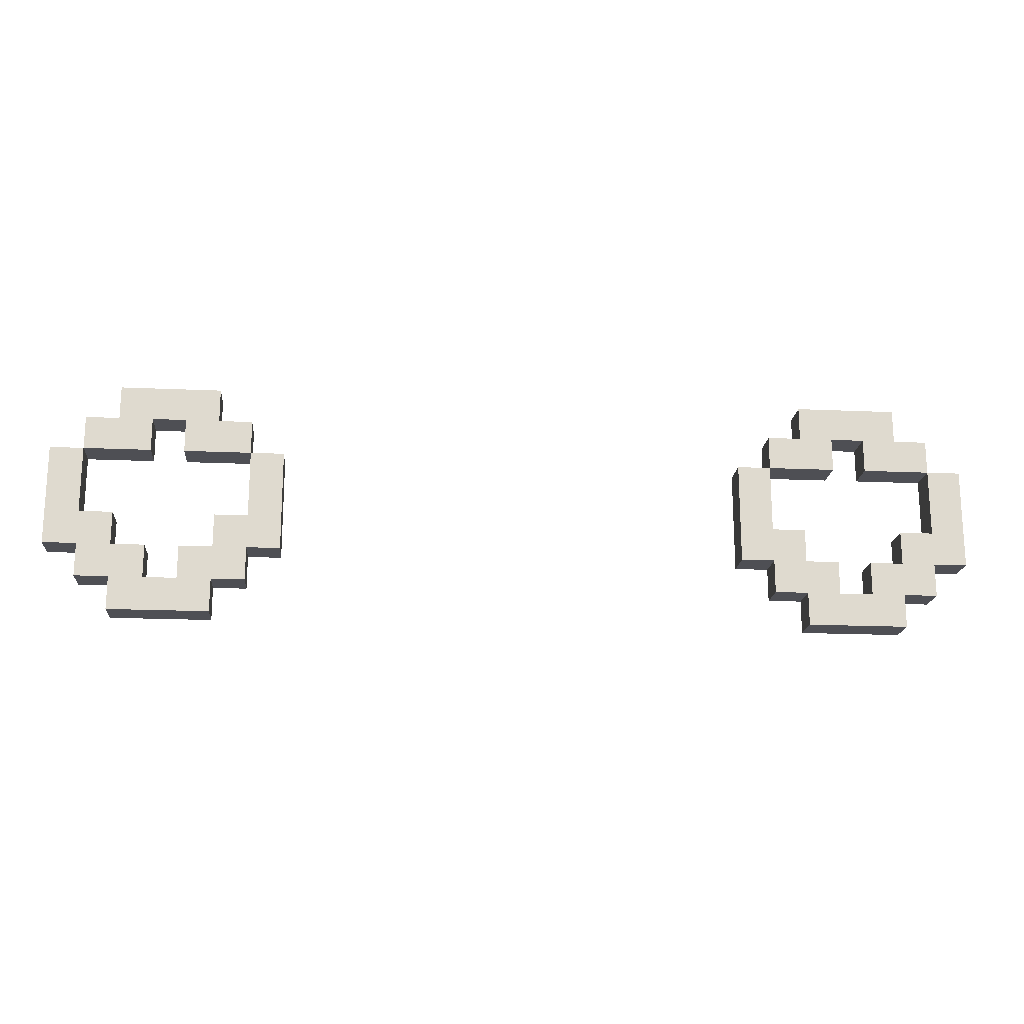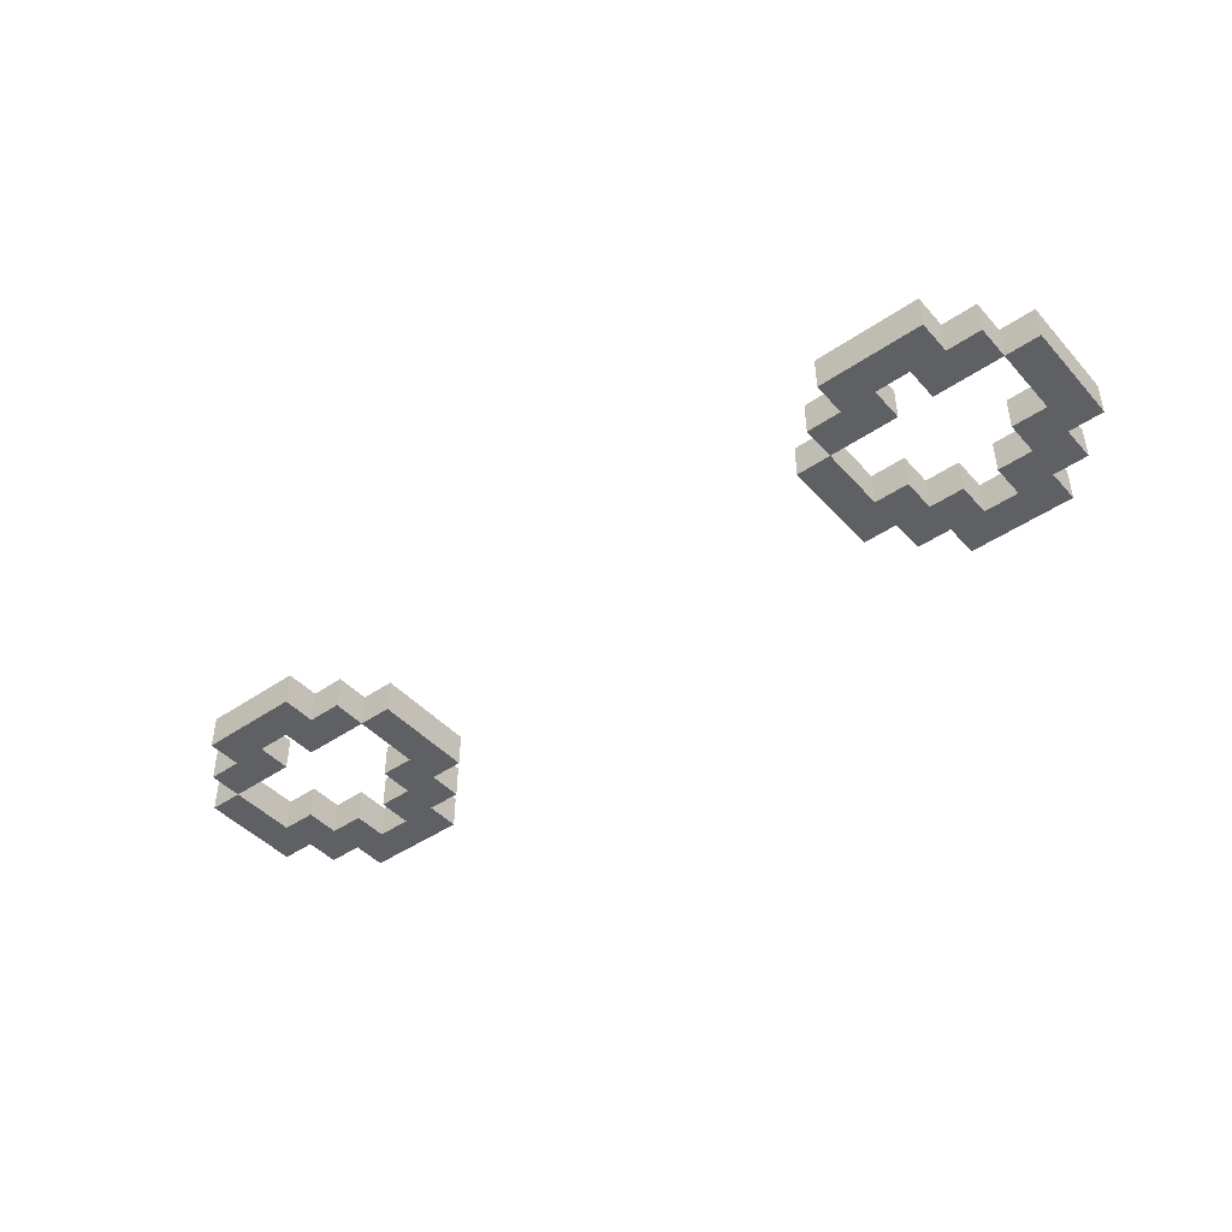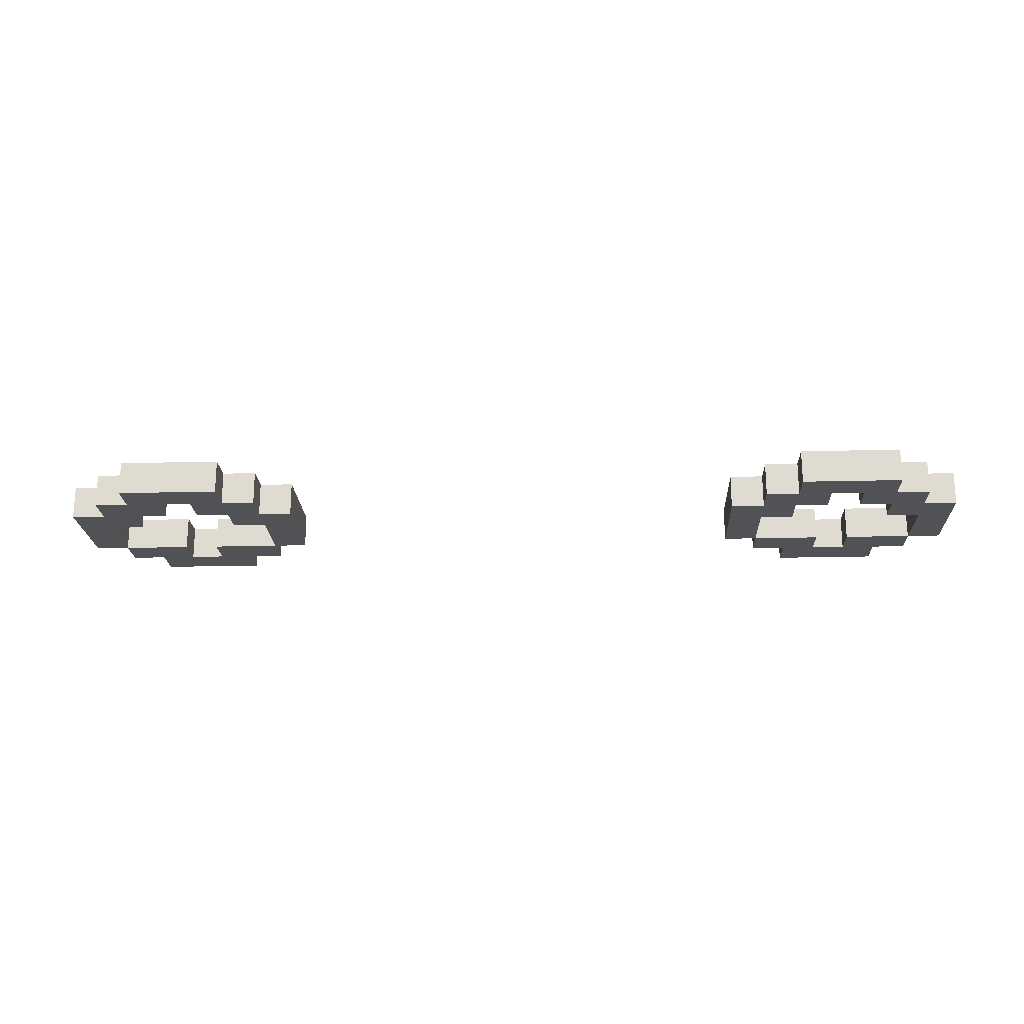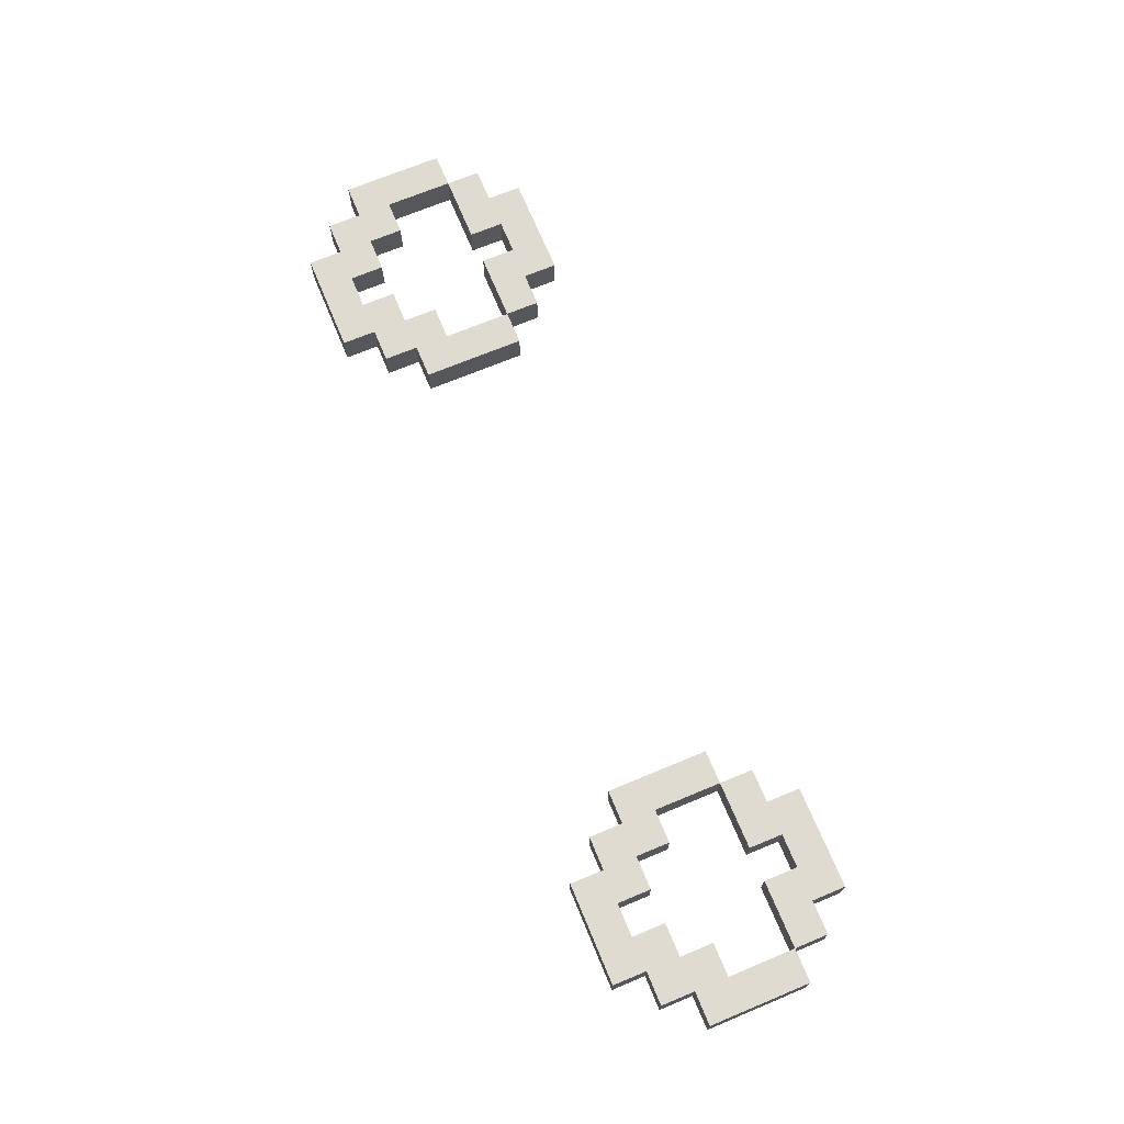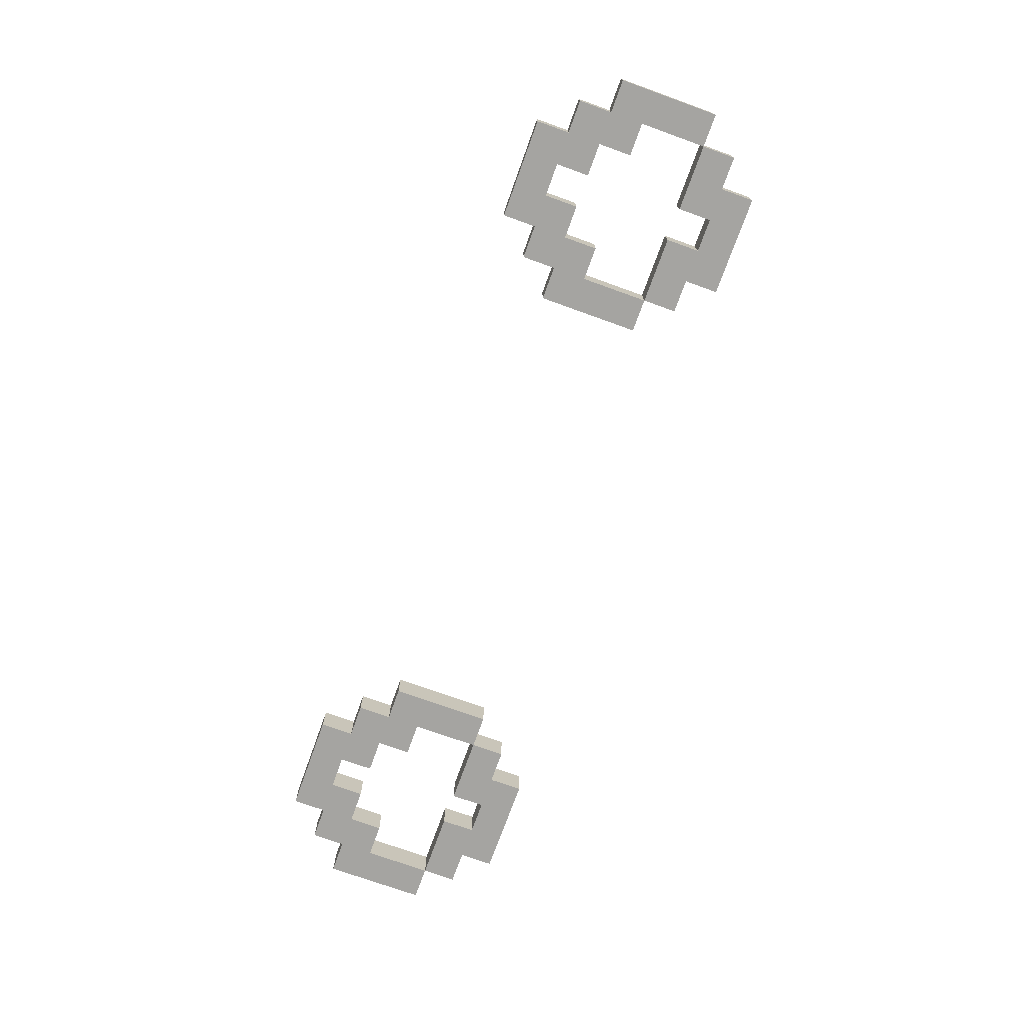
<metadata>
{"format":"obj","ext":"obj","renderer":"f3d","projection":"perspective","resolution":1024,"background":"white","views":[{"elev":-18.4,"azim":-4.9,"up":"+Z"},{"elev":-44.5,"azim":38.7,"up":"+Y"},{"elev":-20.8,"azim":-177.4,"up":"+Y"},{"elev":70.2,"azim":-112.6,"up":"+Y"},{"elev":-73.4,"azim":-109.8,"up":"+Y"}]}
</metadata>
<code>
v -14 0 1.5
v -14 0 0.5
v -14 0 -0.5
v -14 0 -1.5
v -14 1 1.5
v -14 1 0.5
v -14 1 -0.5
v -14 1 -1.5
v -13 0 2.5
v -13 0 1.5
v -13 0 -1.5
v -13 0 -2.5
v -13 1 2.5
v -13 1 1.5
v -13 1 -1.5
v -13 1 -2.5
v -12 0 3.5
v -12 0 2.5
v -12 0 -2.5
v -12 0 -3.5
v -12 1 3.5
v -12 1 2.5
v -12 1 -2.5
v -12 1 -3.5
v -10 0 2.5
v -10 0 1.5
v -10 0 -1.5
v -10 0 -2.5
v -10 1 2.5
v -10 1 1.5
v -10 1 -1.5
v -10 1 -2.5
v -9 0 -0.5
v -9 0 -1.5
v -9 1 -0.5
v -9 1 -1.5
v -8 0 1.5
v -8 0 0.5
v -8 0 -0.5
v -8 1 1.5
v -8 1 0.5
v -8 1 -0.5
v 7 0 1.5
v 7 0 0.5
v 7 0 -0.5
v 7 0 -1.5
v 7 1 1.5
v 7 1 0.5
v 7 1 -0.5
v 7 1 -1.5
v 8 0 2.5
v 8 0 1.5
v 8 0 -1.5
v 8 0 -2.5
v 8 1 2.5
v 8 1 1.5
v 8 1 -1.5
v 8 1 -2.5
v 9 0 3.5
v 9 0 2.5
v 9 0 -2.5
v 9 0 -3.5
v 9 1 3.5
v 9 1 2.5
v 9 1 -2.5
v 9 1 -3.5
v 11 0 2.5
v 11 0 1.5
v 11 0 -1.5
v 11 0 -2.5
v 11 1 2.5
v 11 1 1.5
v 11 1 -1.5
v 11 1 -2.5
v 12 0 -0.5
v 12 0 -1.5
v 12 1 -0.5
v 12 1 -1.5
v 13 0 1.5
v 13 0 0.5
v 13 0 -0.5
v 13 1 1.5
v 13 1 0.5
v 13 1 -0.5
v -13 0 1.5
v -13 0 0.5
v -13 0 -0.5
v -13 1 1.5
v -13 1 0.5
v -13 1 -0.5
v -12 0 -0.5
v -12 0 -1.5
v -12 1 -0.5
v -12 1 -1.5
v -11 0 2.5
v -11 0 1.5
v -11 0 -1.5
v -11 0 -2.5
v -11 1 2.5
v -11 1 1.5
v -11 1 -1.5
v -11 1 -2.5
v -9 0 3.5
v -9 0 2.5
v -9 0 -2.5
v -9 0 -3.5
v -9 1 3.5
v -9 1 2.5
v -9 1 -2.5
v -9 1 -3.5
v -8 0 2.5
v -8 0 1.5
v -8 0 -1.5
v -8 0 -2.5
v -8 1 2.5
v -8 1 1.5
v -8 1 -1.5
v -8 1 -2.5
v -7 0 1.5
v -7 0 0.5
v -7 0 -0.5
v -7 0 -1.5
v -7 1 1.5
v -7 1 0.5
v -7 1 -0.5
v -7 1 -1.5
v 8 0 1.5
v 8 0 0.5
v 8 0 -0.5
v 8 1 1.5
v 8 1 0.5
v 8 1 -0.5
v 9 0 -0.5
v 9 0 -1.5
v 9 1 -0.5
v 9 1 -1.5
v 10 0 2.5
v 10 0 1.5
v 10 0 -1.5
v 10 0 -2.5
v 10 1 2.5
v 10 1 1.5
v 10 1 -1.5
v 10 1 -2.5
v 12 0 3.5
v 12 0 2.5
v 12 0 -2.5
v 12 0 -3.5
v 12 1 3.5
v 12 1 2.5
v 12 1 -2.5
v 12 1 -3.5
v 13 0 2.5
v 13 0 1.5
v 13 0 -1.5
v 13 0 -2.5
v 13 1 2.5
v 13 1 1.5
v 13 1 -1.5
v 13 1 -2.5
v 14 0 1.5
v 14 0 0.5
v 14 0 -0.5
v 14 0 -1.5
v 14 1 1.5
v 14 1 0.5
v 14 1 -0.5
v 14 1 -1.5
v -12 0 3.5
v -12 1 3.5
v -11 0 3.5
v -11 1 3.5
v -10 0 3.5
v -10 1 3.5
v -9 0 3.5
v -9 1 3.5
v 9 0 3.5
v 9 1 3.5
v 10 0 3.5
v 10 1 3.5
v 11 0 3.5
v 11 1 3.5
v 12 0 3.5
v 12 1 3.5
v -13 0 2.5
v -13 1 2.5
v -12 0 2.5
v -12 1 2.5
v -9 0 2.5
v -9 1 2.5
v -8 0 2.5
v -8 1 2.5
v 8 0 2.5
v 8 1 2.5
v 9 0 2.5
v 9 1 2.5
v 12 0 2.5
v 12 1 2.5
v 13 0 2.5
v 13 1 2.5
v -14 0 1.5
v -14 1 1.5
v -13 0 1.5
v -13 1 1.5
v -8 0 1.5
v -8 1 1.5
v -7 0 1.5
v -7 1 1.5
v 7 0 1.5
v 7 1 1.5
v 8 0 1.5
v 8 1 1.5
v 13 0 1.5
v 13 1 1.5
v 14 0 1.5
v 14 1 1.5
v -13 0 -0.5
v -13 1 -0.5
v -12 0 -0.5
v -12 1 -0.5
v -9 0 -0.5
v -9 1 -0.5
v -8 0 -0.5
v -8 1 -0.5
v 8 0 -0.5
v 8 1 -0.5
v 9 0 -0.5
v 9 1 -0.5
v 12 0 -0.5
v 12 1 -0.5
v 13 0 -0.5
v 13 1 -0.5
v -12 0 -1.5
v -12 1 -1.5
v -11 0 -1.5
v -11 1 -1.5
v -10 0 -1.5
v -10 1 -1.5
v -9 0 -1.5
v -9 1 -1.5
v 9 0 -1.5
v 9 1 -1.5
v 10 0 -1.5
v 10 1 -1.5
v 11 0 -1.5
v 11 1 -1.5
v 12 0 -1.5
v 12 1 -1.5
v -11 0 -2.5
v -11 1 -2.5
v -10 0 -2.5
v -10 1 -2.5
v 10 0 -2.5
v 10 1 -2.5
v 11 0 -2.5
v 11 1 -2.5
v -11 0 2.5
v -11 1 2.5
v -10 0 2.5
v -10 1 2.5
v 10 0 2.5
v 10 1 2.5
v 11 0 2.5
v 11 1 2.5
v -13 0 1.5
v -13 1 1.5
v -11 0 1.5
v -11 1 1.5
v -10 0 1.5
v -10 1 1.5
v -8 0 1.5
v -8 1 1.5
v 8 0 1.5
v 8 1 1.5
v 10 0 1.5
v 10 1 1.5
v 11 0 1.5
v 11 1 1.5
v 13 0 1.5
v 13 1 1.5
v -14 0 -1.5
v -14 1 -1.5
v -13 0 -1.5
v -13 1 -1.5
v -8 0 -1.5
v -8 1 -1.5
v -7 0 -1.5
v -7 1 -1.5
v 7 0 -1.5
v 7 1 -1.5
v 8 0 -1.5
v 8 1 -1.5
v 13 0 -1.5
v 13 1 -1.5
v 14 0 -1.5
v 14 1 -1.5
v -13 0 -2.5
v -13 1 -2.5
v -12 0 -2.5
v -12 1 -2.5
v -9 0 -2.5
v -9 1 -2.5
v -8 0 -2.5
v -8 1 -2.5
v 8 0 -2.5
v 8 1 -2.5
v 9 0 -2.5
v 9 1 -2.5
v 12 0 -2.5
v 12 1 -2.5
v 13 0 -2.5
v 13 1 -2.5
v -12 0 -3.5
v -12 1 -3.5
v -11 0 -3.5
v -11 1 -3.5
v -10 0 -3.5
v -10 1 -3.5
v -9 0 -3.5
v -9 1 -3.5
v 9 0 -3.5
v 9 1 -3.5
v 10 0 -3.5
v 10 1 -3.5
v 11 0 -3.5
v 11 1 -3.5
v 12 0 -3.5
v 12 1 -3.5
v -12 0 3.5
v -11 0 3.5
v -10 0 3.5
v -9 0 3.5
v 9 0 3.5
v 10 0 3.5
v 11 0 3.5
v 12 0 3.5
v -13 0 2.5
v -12 0 2.5
v -11 0 2.5
v -10 0 2.5
v -9 0 2.5
v -8 0 2.5
v 8 0 2.5
v 9 0 2.5
v 10 0 2.5
v 11 0 2.5
v 12 0 2.5
v 13 0 2.5
v -14 0 1.5
v -13 0 1.5
v -11 0 1.5
v -10 0 1.5
v -8 0 1.5
v -7 0 1.5
v 7 0 1.5
v 8 0 1.5
v 10 0 1.5
v 11 0 1.5
v 13 0 1.5
v 14 0 1.5
v -14 0 0.5
v -13 0 0.5
v -8 0 0.5
v -7 0 0.5
v 7 0 0.5
v 8 0 0.5
v 13 0 0.5
v 14 0 0.5
v -14 0 -0.5
v -13 0 -0.5
v -12 0 -0.5
v -9 0 -0.5
v -8 0 -0.5
v -7 0 -0.5
v 7 0 -0.5
v 8 0 -0.5
v 9 0 -0.5
v 12 0 -0.5
v 13 0 -0.5
v 14 0 -0.5
v -14 0 -1.5
v -13 0 -1.5
v -12 0 -1.5
v -11 0 -1.5
v -10 0 -1.5
v -9 0 -1.5
v -8 0 -1.5
v -7 0 -1.5
v 7 0 -1.5
v 8 0 -1.5
v 9 0 -1.5
v 10 0 -1.5
v 11 0 -1.5
v 12 0 -1.5
v 13 0 -1.5
v 14 0 -1.5
v -13 0 -2.5
v -12 0 -2.5
v -11 0 -2.5
v -10 0 -2.5
v -9 0 -2.5
v -8 0 -2.5
v 8 0 -2.5
v 9 0 -2.5
v 10 0 -2.5
v 11 0 -2.5
v 12 0 -2.5
v 13 0 -2.5
v -12 0 -3.5
v -11 0 -3.5
v -10 0 -3.5
v -9 0 -3.5
v 9 0 -3.5
v 10 0 -3.5
v 11 0 -3.5
v 12 0 -3.5
v -12 1 3.5
v -11 1 3.5
v -10 1 3.5
v -9 1 3.5
v 9 1 3.5
v 10 1 3.5
v 11 1 3.5
v 12 1 3.5
v -13 1 2.5
v -12 1 2.5
v -11 1 2.5
v -10 1 2.5
v -9 1 2.5
v -8 1 2.5
v 8 1 2.5
v 9 1 2.5
v 10 1 2.5
v 11 1 2.5
v 12 1 2.5
v 13 1 2.5
v -14 1 1.5
v -13 1 1.5
v -11 1 1.5
v -10 1 1.5
v -8 1 1.5
v -7 1 1.5
v 7 1 1.5
v 8 1 1.5
v 10 1 1.5
v 11 1 1.5
v 13 1 1.5
v 14 1 1.5
v -14 1 0.5
v -13 1 0.5
v -8 1 0.5
v -7 1 0.5
v 7 1 0.5
v 8 1 0.5
v 13 1 0.5
v 14 1 0.5
v -14 1 -0.5
v -13 1 -0.5
v -12 1 -0.5
v -9 1 -0.5
v -8 1 -0.5
v -7 1 -0.5
v 7 1 -0.5
v 8 1 -0.5
v 9 1 -0.5
v 12 1 -0.5
v 13 1 -0.5
v 14 1 -0.5
v -14 1 -1.5
v -13 1 -1.5
v -12 1 -1.5
v -11 1 -1.5
v -10 1 -1.5
v -9 1 -1.5
v -8 1 -1.5
v -7 1 -1.5
v 7 1 -1.5
v 8 1 -1.5
v 9 1 -1.5
v 10 1 -1.5
v 11 1 -1.5
v 12 1 -1.5
v 13 1 -1.5
v 14 1 -1.5
v -13 1 -2.5
v -12 1 -2.5
v -11 1 -2.5
v -10 1 -2.5
v -9 1 -2.5
v -8 1 -2.5
v 8 1 -2.5
v 9 1 -2.5
v 10 1 -2.5
v 11 1 -2.5
v 12 1 -2.5
v 13 1 -2.5
v -12 1 -3.5
v -11 1 -3.5
v -10 1 -3.5
v -9 1 -3.5
v 9 1 -3.5
v 10 1 -3.5
v 11 1 -3.5
v 12 1 -3.5
f 5 2 1
f 6 3 2
f 6 2 5
f 7 4 3
f 7 3 6
f 8 4 7
f 13 10 9
f 14 10 13
f 15 12 11
f 16 12 15
f 21 18 17
f 22 18 21
f 23 20 19
f 24 20 23
f 29 26 25
f 30 26 29
f 31 28 27
f 32 28 31
f 35 34 33
f 36 34 35
f 40 38 37
f 41 39 38
f 41 38 40
f 42 39 41
f 47 44 43
f 48 45 44
f 48 44 47
f 49 46 45
f 49 45 48
f 50 46 49
f 55 52 51
f 56 52 55
f 57 54 53
f 58 54 57
f 63 60 59
f 64 60 63
f 65 62 61
f 66 62 65
f 71 68 67
f 72 68 71
f 73 70 69
f 74 70 73
f 77 76 75
f 78 76 77
f 82 80 79
f 83 81 80
f 83 80 82
f 84 81 83
f 85 86 88
f 86 87 89
f 88 86 89
f 89 87 90
f 91 92 93
f 93 92 94
f 95 96 99
f 99 96 100
f 97 98 101
f 101 98 102
f 103 104 107
f 107 104 108
f 105 106 109
f 109 106 110
f 111 112 115
f 115 112 116
f 113 114 117
f 117 114 118
f 119 120 123
f 120 121 124
f 123 120 124
f 121 122 125
f 124 121 125
f 125 122 126
f 127 128 130
f 128 129 131
f 130 128 131
f 131 129 132
f 133 134 135
f 135 134 136
f 137 138 141
f 141 138 142
f 139 140 143
f 143 140 144
f 145 146 149
f 149 146 150
f 147 148 151
f 151 148 152
f 153 154 157
f 157 154 158
f 155 156 159
f 159 156 160
f 161 162 165
f 162 163 166
f 165 162 166
f 163 164 167
f 166 163 167
f 167 164 168
f 171 170 169
f 172 170 171
f 173 172 171
f 174 172 173
f 175 174 173
f 176 174 175
f 179 178 177
f 180 178 179
f 181 180 179
f 182 180 181
f 183 182 181
f 184 182 183
f 187 186 185
f 188 186 187
f 191 190 189
f 192 190 191
f 195 194 193
f 196 194 195
f 199 198 197
f 200 198 199
f 203 202 201
f 204 202 203
f 207 206 205
f 208 206 207
f 211 210 209
f 212 210 211
f 215 214 213
f 216 214 215
f 219 218 217
f 220 218 219
f 223 222 221
f 224 222 223
f 227 226 225
f 228 226 227
f 231 230 229
f 232 230 231
f 235 234 233
f 236 234 235
f 239 238 237
f 240 238 239
f 243 242 241
f 244 242 243
f 247 246 245
f 248 246 247
f 251 250 249
f 252 250 251
f 255 254 253
f 256 254 255
f 257 258 259
f 259 258 260
f 261 262 263
f 263 262 264
f 265 266 267
f 267 266 268
f 269 270 271
f 271 270 272
f 273 274 275
f 275 274 276
f 277 278 279
f 279 278 280
f 281 282 283
f 283 282 284
f 285 286 287
f 287 286 288
f 289 290 291
f 291 290 292
f 293 294 295
f 295 294 296
f 297 298 299
f 299 298 300
f 301 302 303
f 303 302 304
f 305 306 307
f 307 306 308
f 309 310 311
f 311 310 312
f 313 314 315
f 315 314 316
f 315 316 317
f 317 316 318
f 317 318 319
f 319 318 320
f 321 322 323
f 323 322 324
f 323 324 325
f 325 324 326
f 325 326 327
f 327 326 328
f 338 330 329
f 339 331 330
f 339 330 338
f 340 332 331
f 340 331 339
f 341 332 340
f 344 334 333
f 345 335 334
f 345 334 344
f 346 336 335
f 346 335 345
f 347 336 346
f 350 338 337
f 350 339 338
f 351 339 350
f 352 342 341
f 352 341 340
f 353 342 352
f 356 345 344
f 356 344 343
f 357 345 356
f 358 347 346
f 358 348 347
f 359 348 358
f 361 350 349
f 362 350 361
f 363 354 353
f 364 354 363
f 365 356 355
f 366 356 365
f 367 360 359
f 368 360 367
f 369 362 361
f 370 362 369
f 373 364 363
f 374 364 373
f 375 366 365
f 376 366 375
f 379 368 367
f 380 368 379
f 381 370 369
f 382 371 370
f 382 370 381
f 383 371 382
f 386 373 372
f 387 374 373
f 387 373 386
f 388 374 387
f 389 376 375
f 390 377 376
f 390 376 389
f 391 377 390
f 394 379 378
f 395 380 379
f 395 379 394
f 396 380 395
f 397 383 382
f 398 384 383
f 398 383 397
f 399 384 398
f 400 386 385
f 401 387 386
f 401 386 400
f 402 387 401
f 403 391 390
f 404 392 391
f 404 391 403
f 405 392 404
f 406 394 393
f 407 395 394
f 407 394 406
f 408 395 407
f 409 399 398
f 410 400 399
f 410 399 409
f 411 401 400
f 411 400 410
f 412 401 411
f 413 405 404
f 414 406 405
f 414 405 413
f 415 407 406
f 415 406 414
f 416 407 415
f 417 418 426
f 418 419 427
f 426 418 427
f 419 420 428
f 427 419 428
f 428 420 429
f 421 422 432
f 422 423 433
f 432 422 433
f 423 424 434
f 433 423 434
f 434 424 435
f 425 426 438
f 426 427 438
f 438 427 439
f 429 430 440
f 428 429 440
f 440 430 441
f 432 433 444
f 431 432 444
f 444 433 445
f 434 435 446
f 435 436 446
f 446 436 447
f 437 438 449
f 449 438 450
f 441 442 451
f 451 442 452
f 443 444 453
f 453 444 454
f 447 448 455
f 455 448 456
f 449 450 457
f 457 450 458
f 451 452 461
f 461 452 462
f 453 454 463
f 463 454 464
f 455 456 467
f 467 456 468
f 457 458 469
f 458 459 470
f 469 458 470
f 470 459 471
f 460 461 474
f 461 462 475
f 474 461 475
f 475 462 476
f 463 464 477
f 464 465 478
f 477 464 478
f 478 465 479
f 466 467 482
f 467 468 483
f 482 467 483
f 483 468 484
f 470 471 485
f 471 472 486
f 485 471 486
f 486 472 487
f 473 474 488
f 474 475 489
f 488 474 489
f 489 475 490
f 478 479 491
f 479 480 492
f 491 479 492
f 492 480 493
f 481 482 494
f 482 483 495
f 494 482 495
f 495 483 496
f 486 487 497
f 487 488 498
f 497 487 498
f 488 489 499
f 498 488 499
f 499 489 500
f 492 493 501
f 493 494 502
f 501 493 502
f 494 495 503
f 502 494 503
f 503 495 504

</code>
